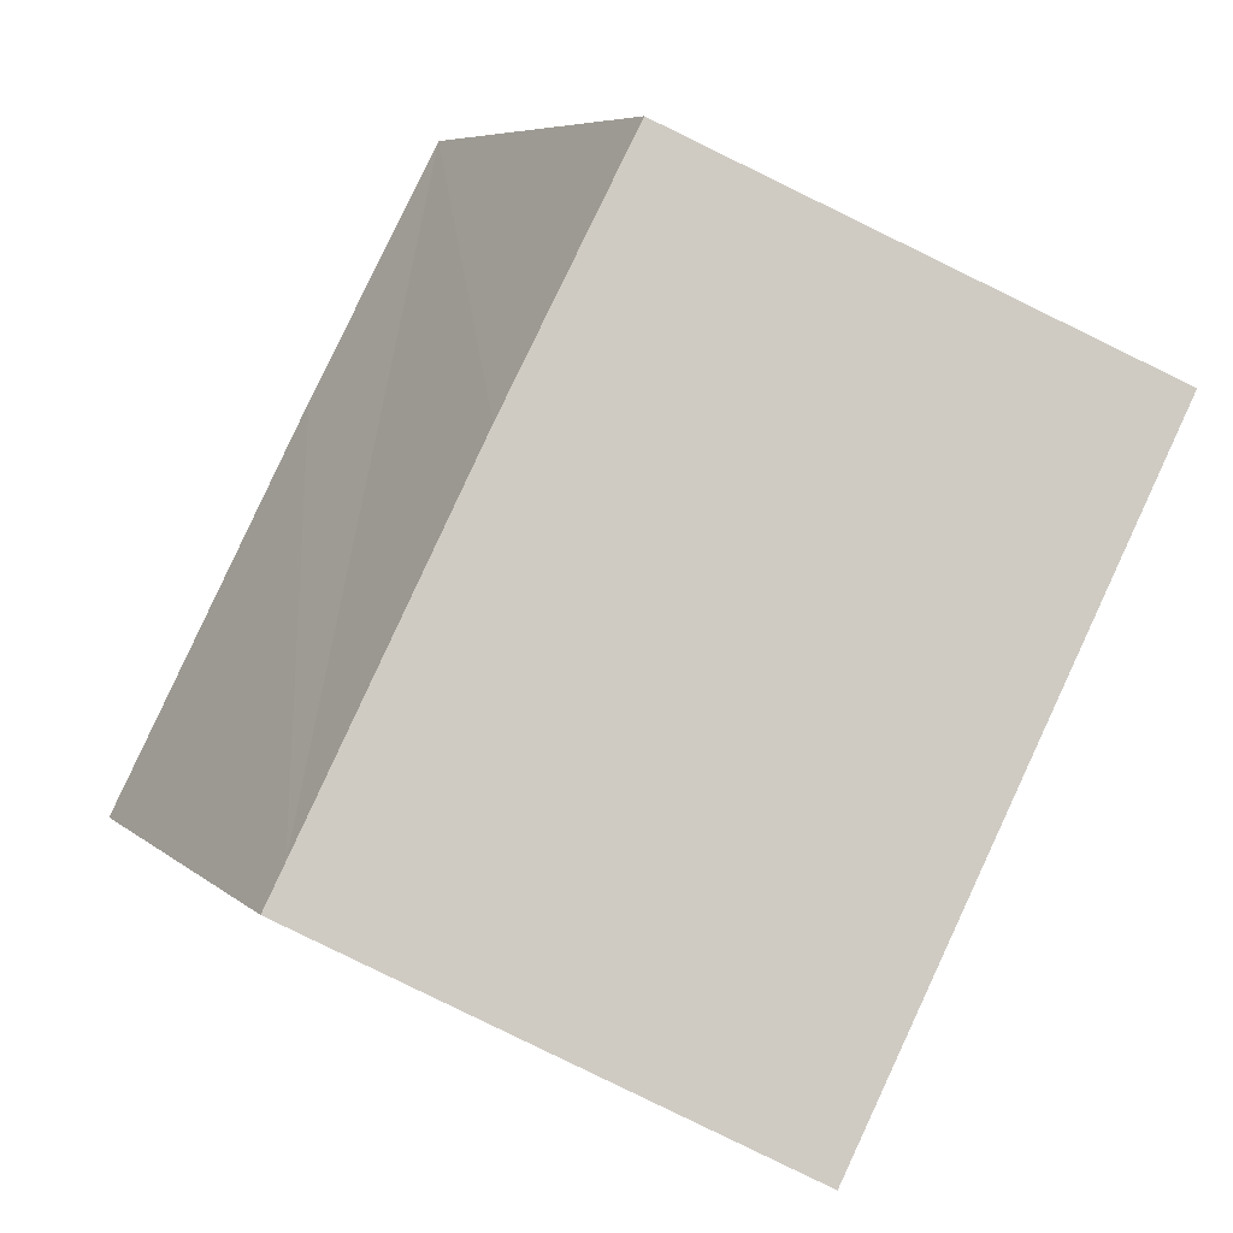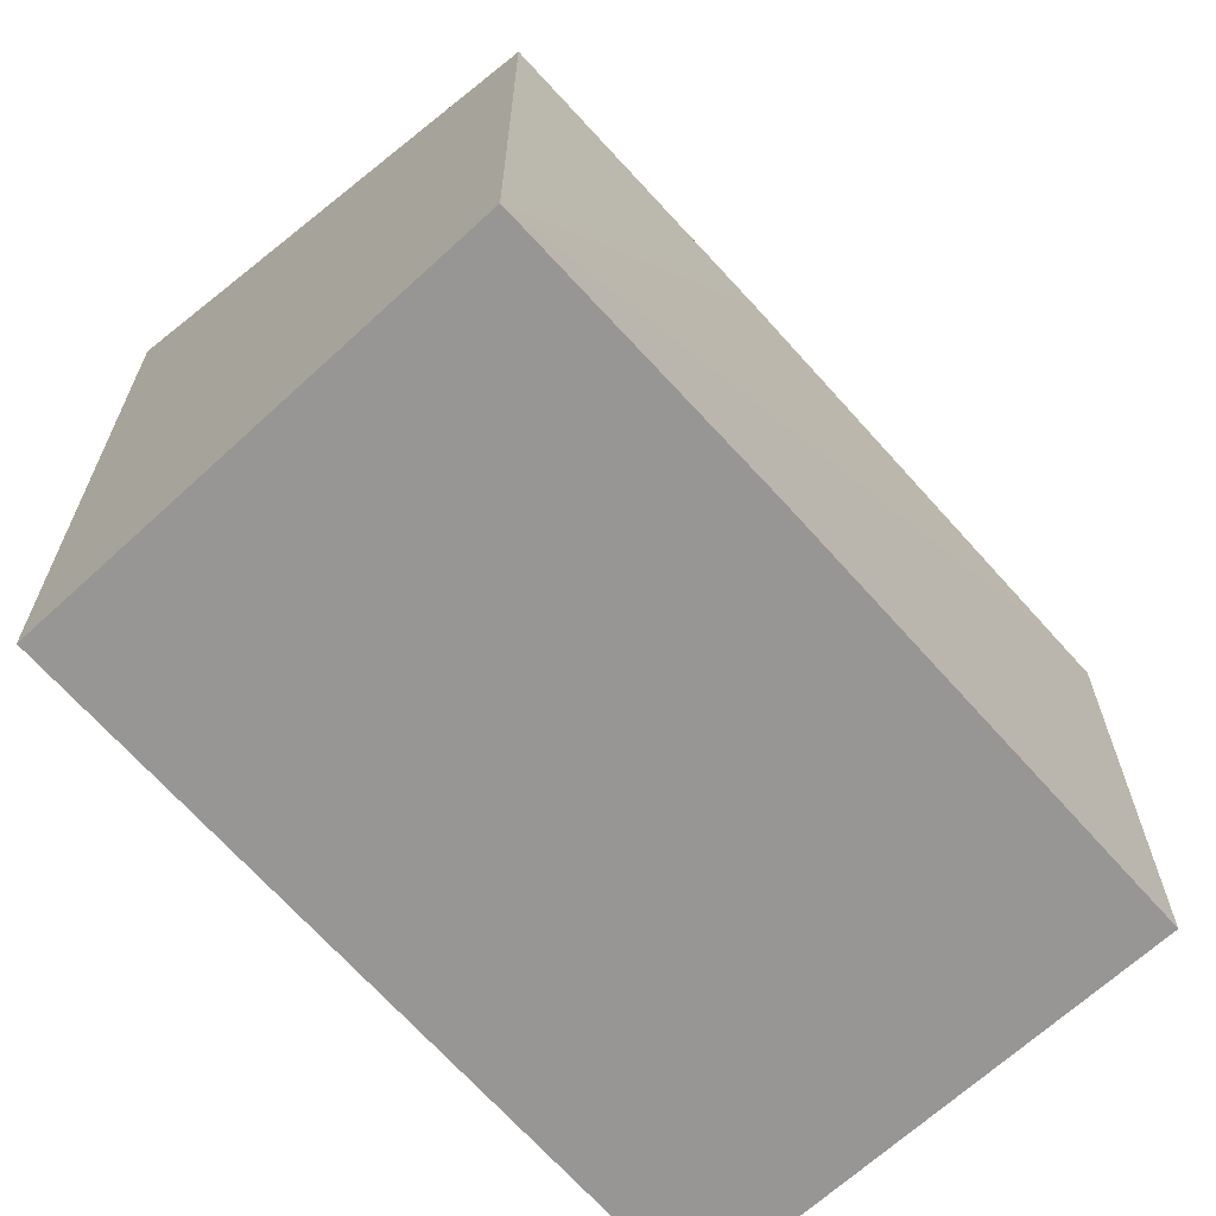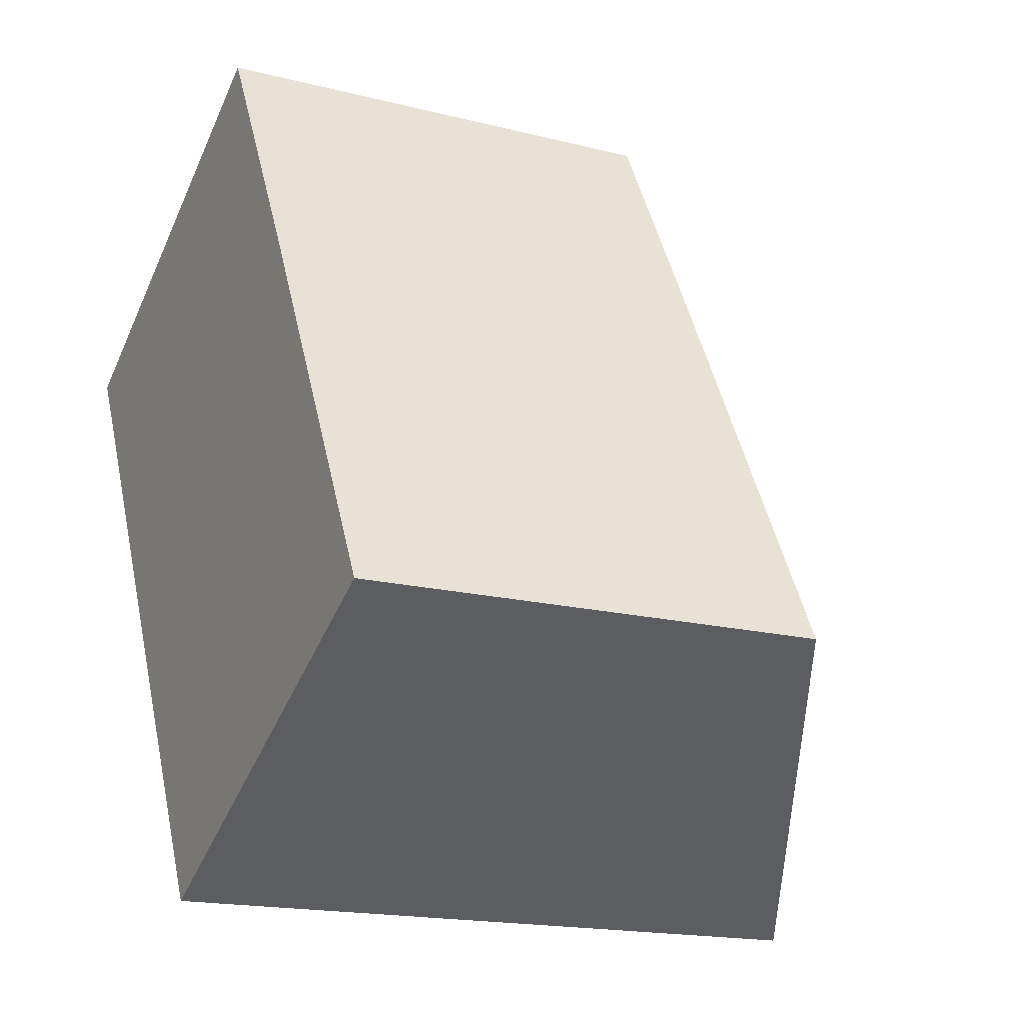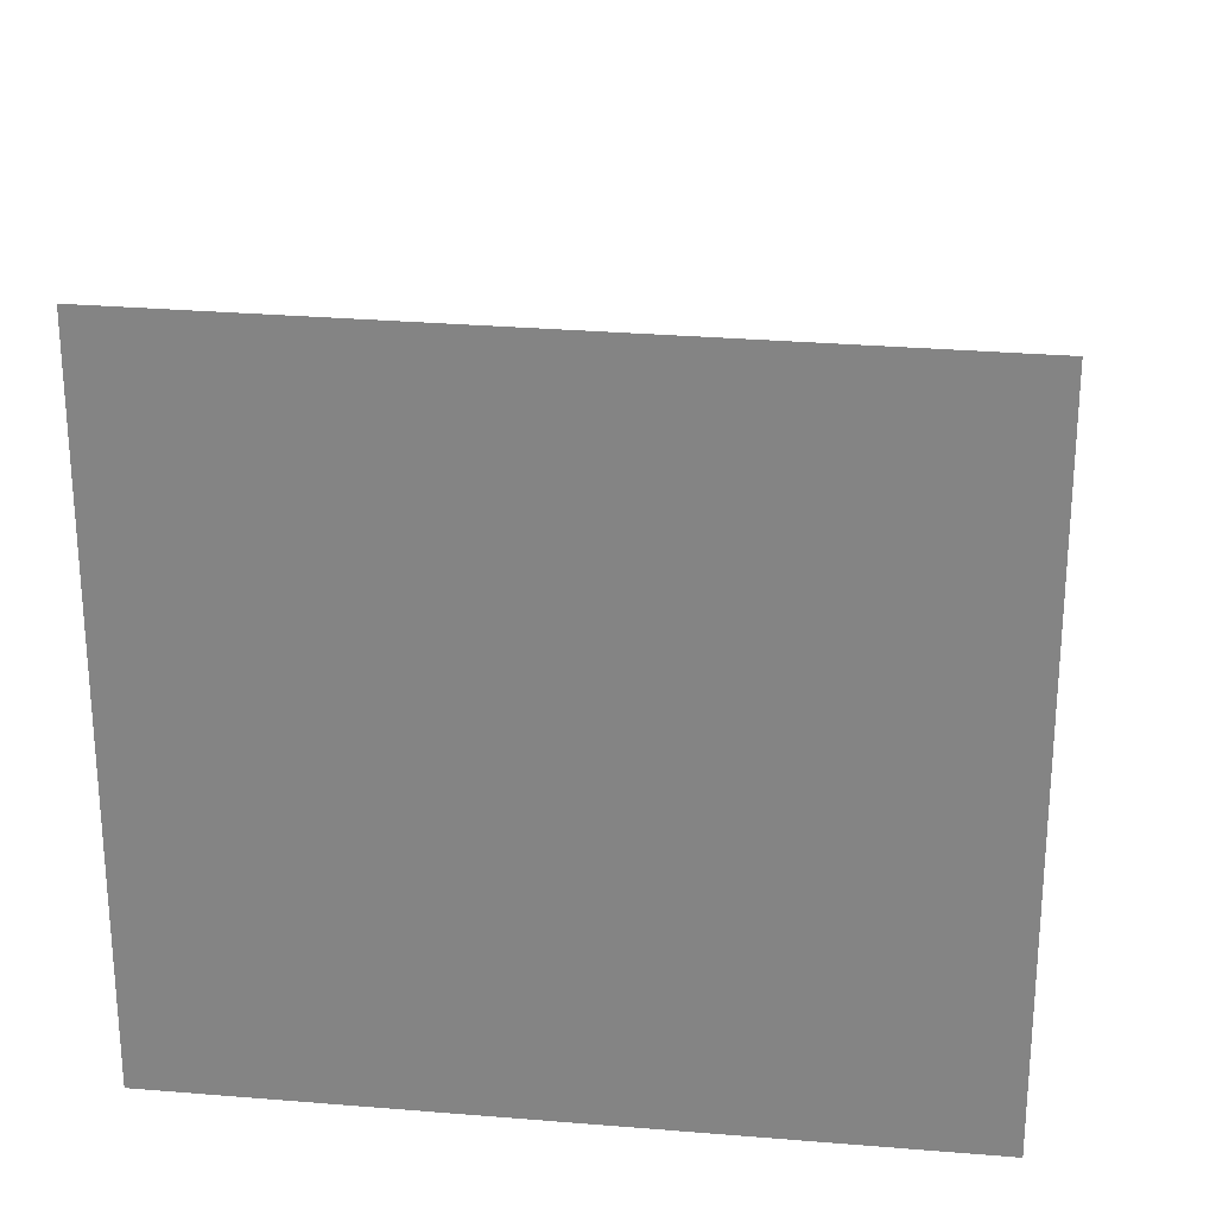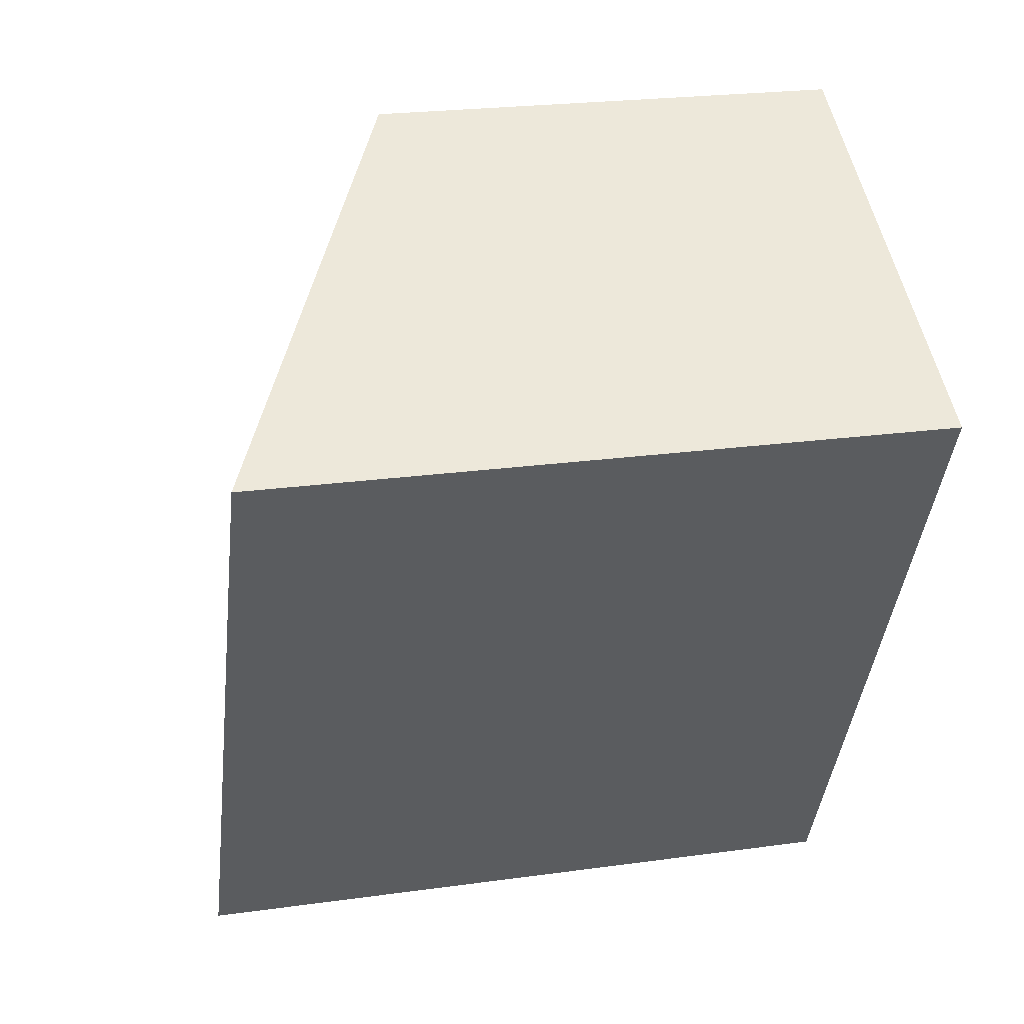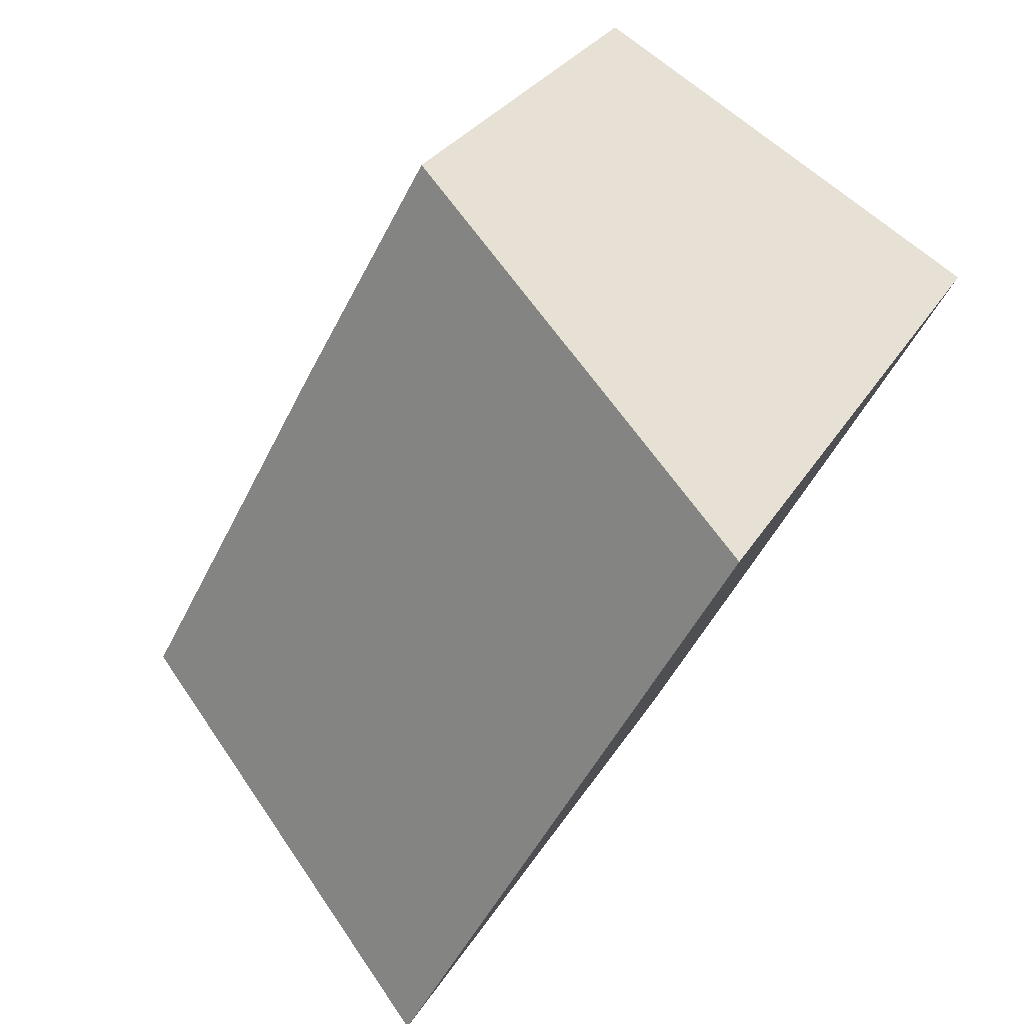
<metadata>
{"format":"obj","ext":"obj","renderer":"f3d","projection":"perspective","resolution":1024,"background":"white","views":[{"elev":6.6,"azim":155.3,"up":"+Z"},{"elev":-67.9,"azim":14.0,"up":"+Y"},{"elev":-17.2,"azim":63.1,"up":"+Z"},{"elev":27.4,"azim":-110.3,"up":"+Y"},{"elev":23.2,"azim":-103.3,"up":"+Z"},{"elev":28.9,"azim":-154.9,"up":"+Z"}]}
</metadata>
<code>
v  6.783 7.799 3.72
v  0.272 11.28 -0.519
v  0 11.28 6.906e-16
v  5.56 11.31 -10.63
v  9.041 7.782 -0.455
v  12.07 7.798 -6.253
v  11.75 8.147 -7.306
v  12.44 7.799 -6.94
v  6.783 -2.278e-16 3.72
v  9.041 2.786e-17 -0.455
v  12.07 3.829e-16 -6.253
v  12.44 4.25e-16 -6.94
v  5.56 6.508e-16 -10.63
v  11.75 4.474e-16 -7.306
v  0.272 3.178e-17 -0.519
v  0 0 0
g defaultobject
f 1 2 3
f 2 1 4
f 4 1 5
f 4 5 6
f 4 6 7
f 7 6 8
f 9 5 1
f 5 9 6
f 6 9 10
f 6 10 11
f 6 11 8
f 8 11 12
f 7 13 4
f 13 7 8
f 13 8 12
f 13 12 14
f 13 2 4
f 2 13 15
f 2 15 3
f 3 15 16
f 16 1 3
f 1 16 9
f 15 9 16
f 9 15 13
f 9 13 10
f 10 13 11
f 11 13 14
f 11 14 12

</code>
